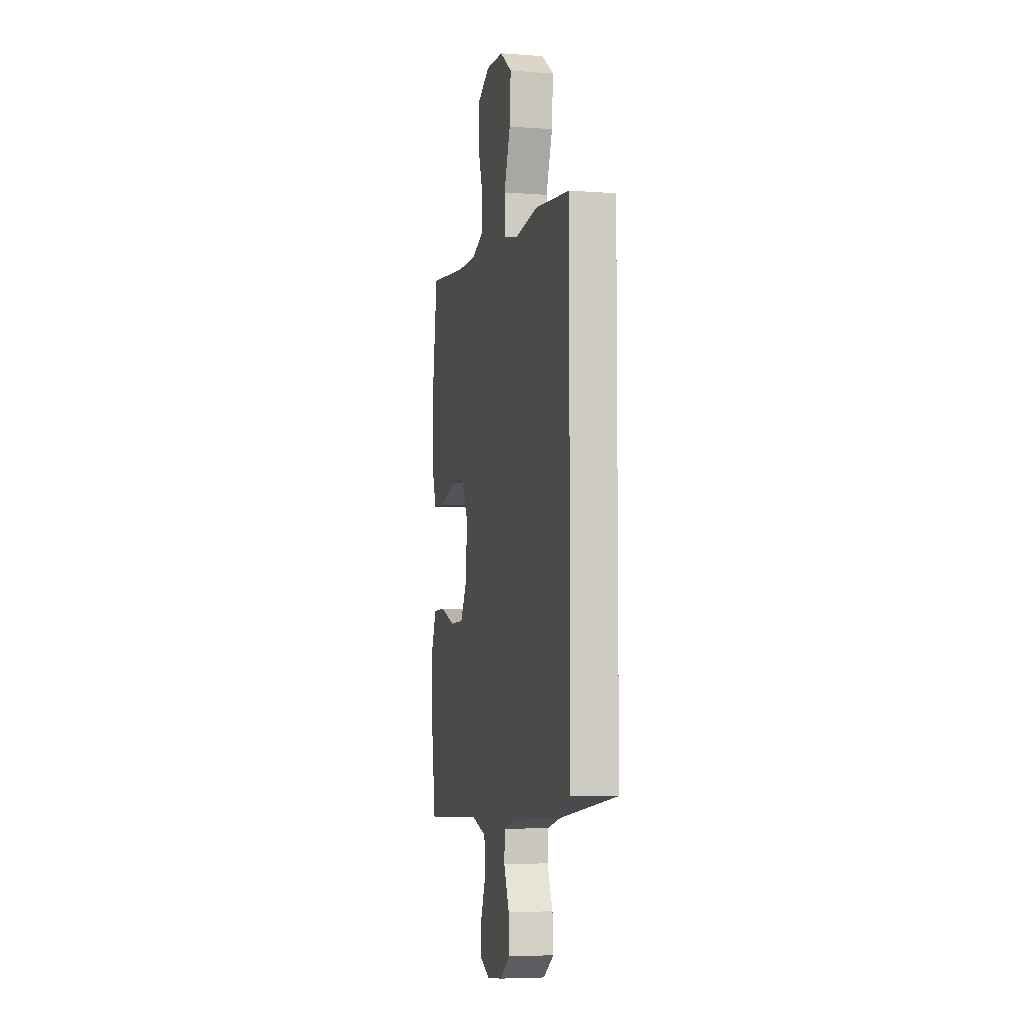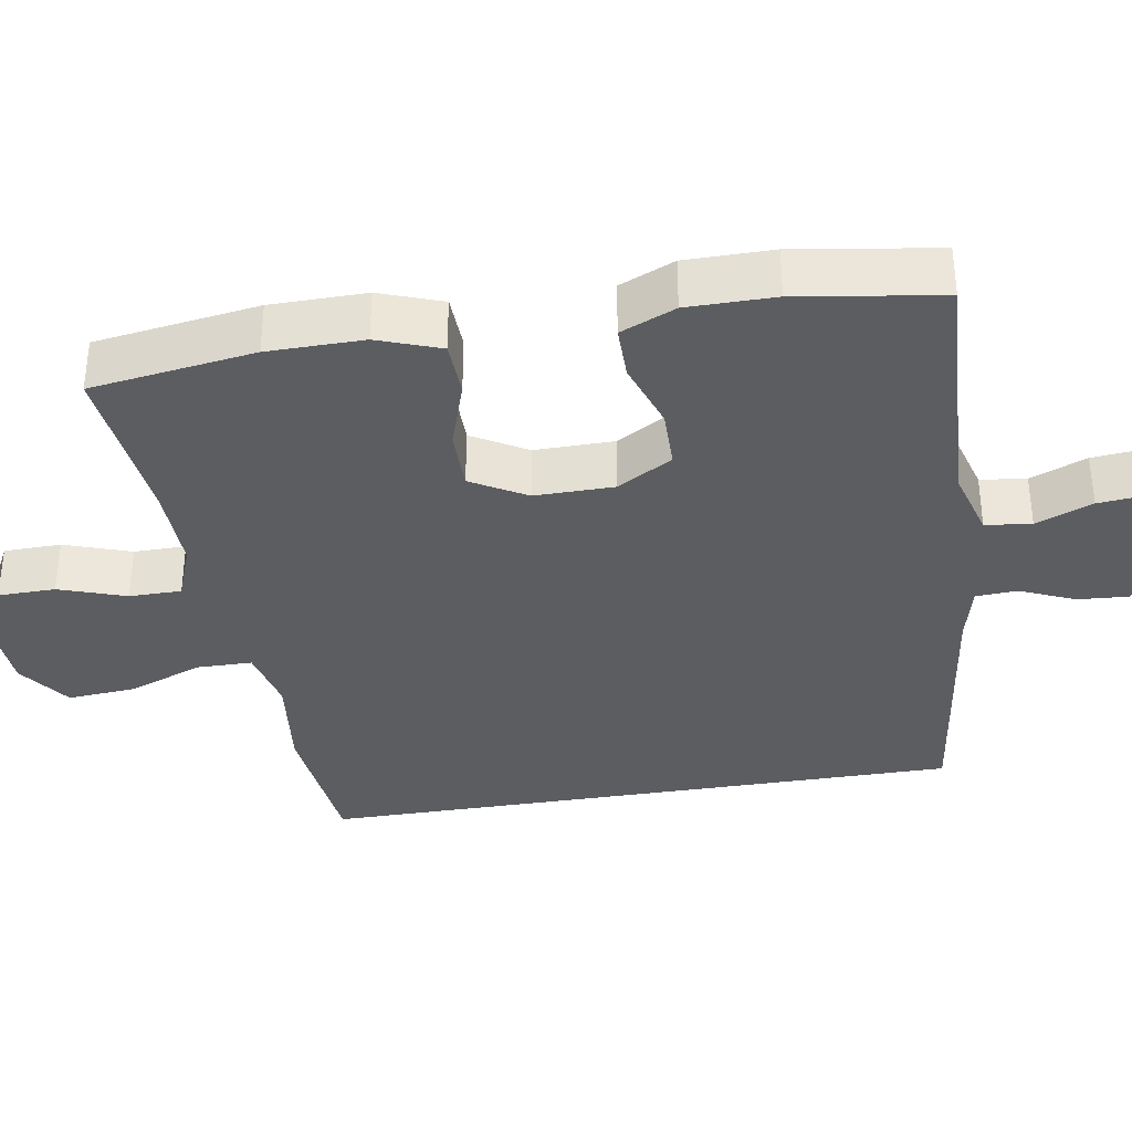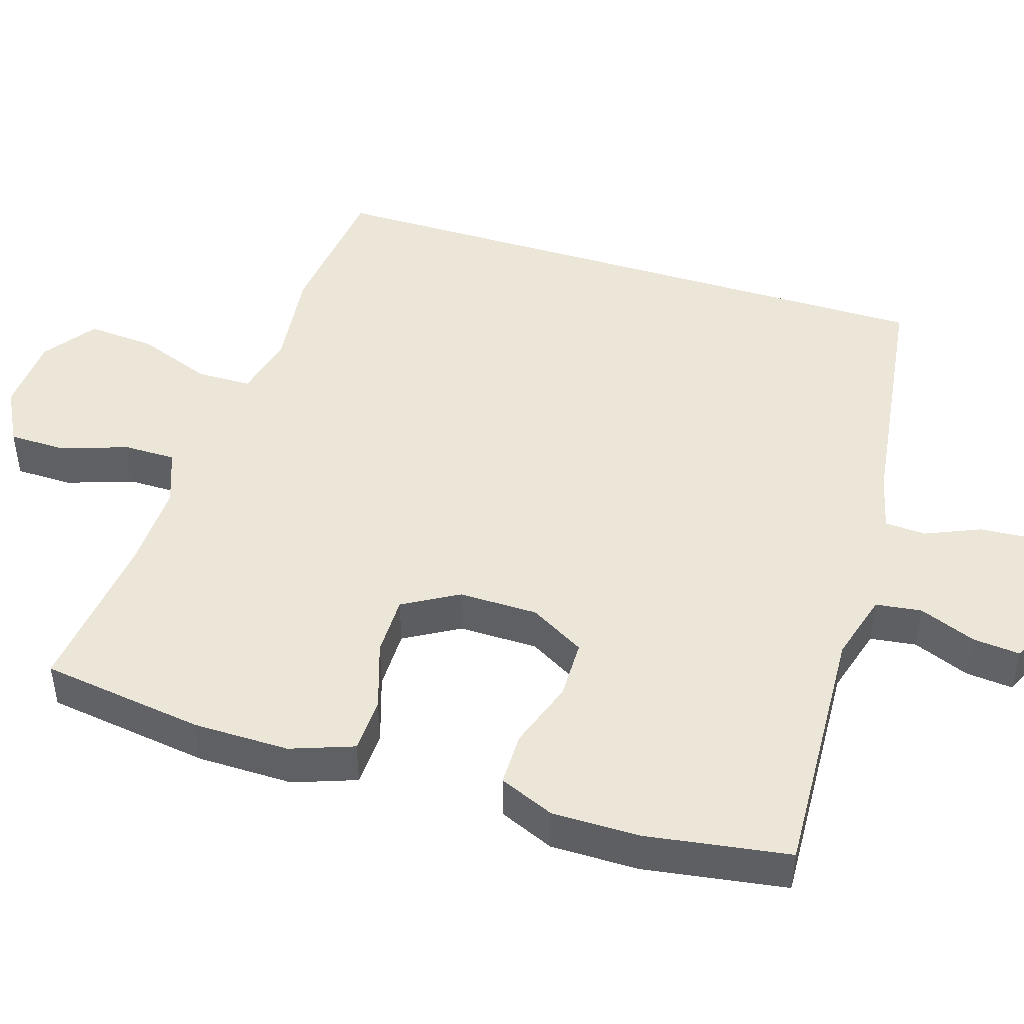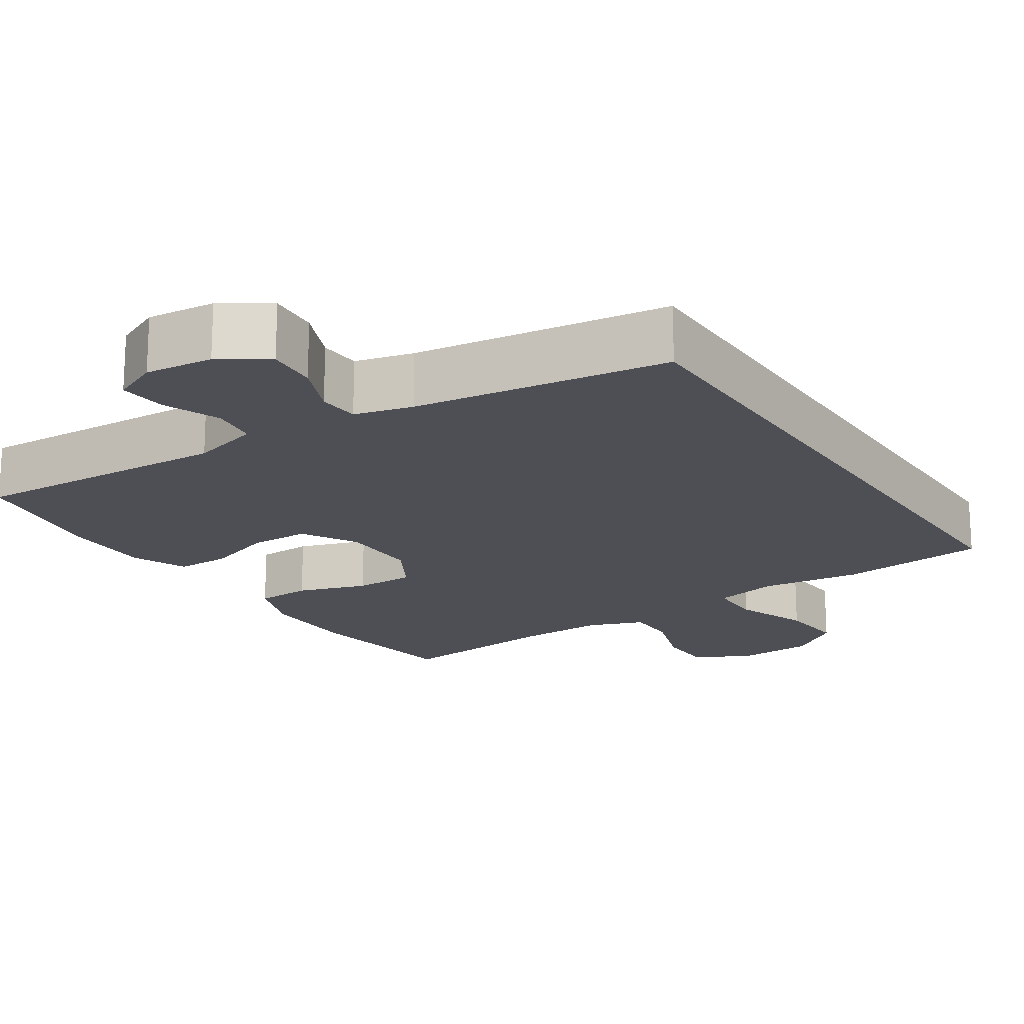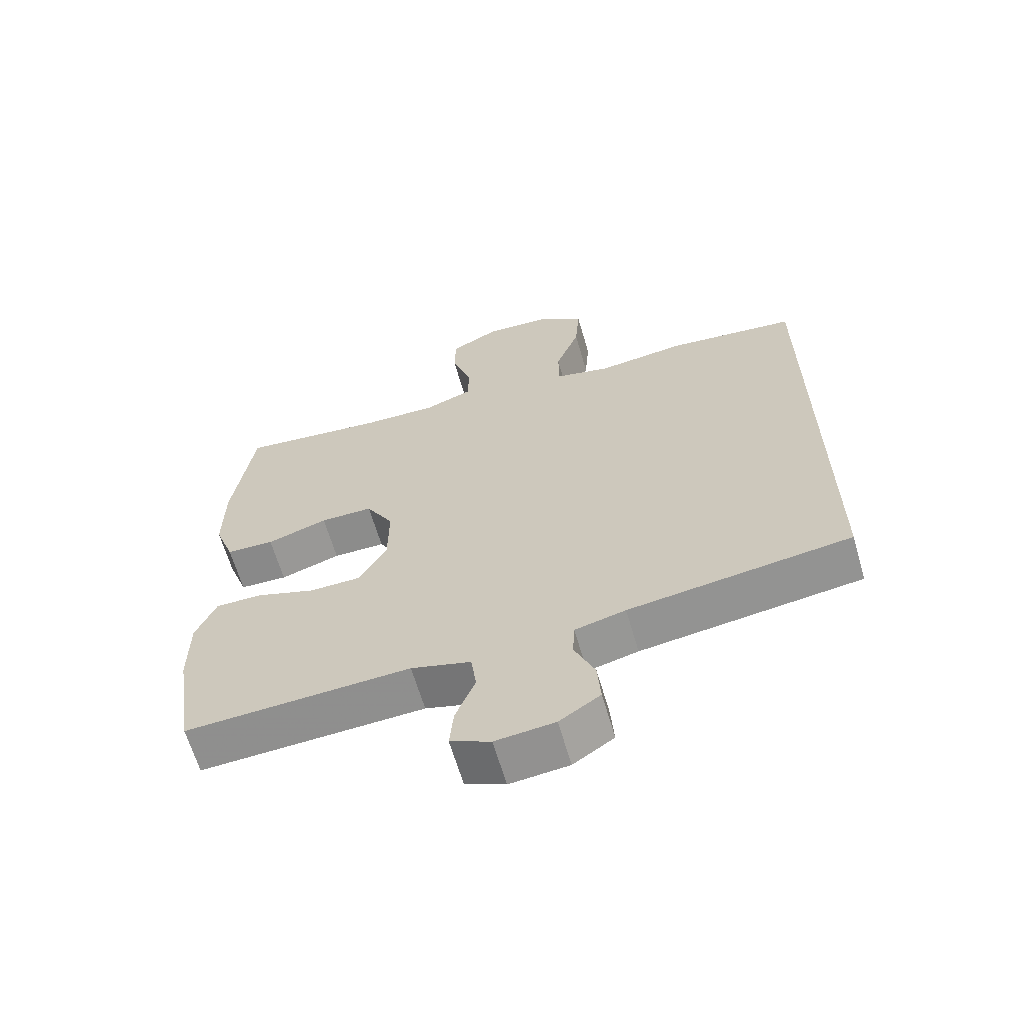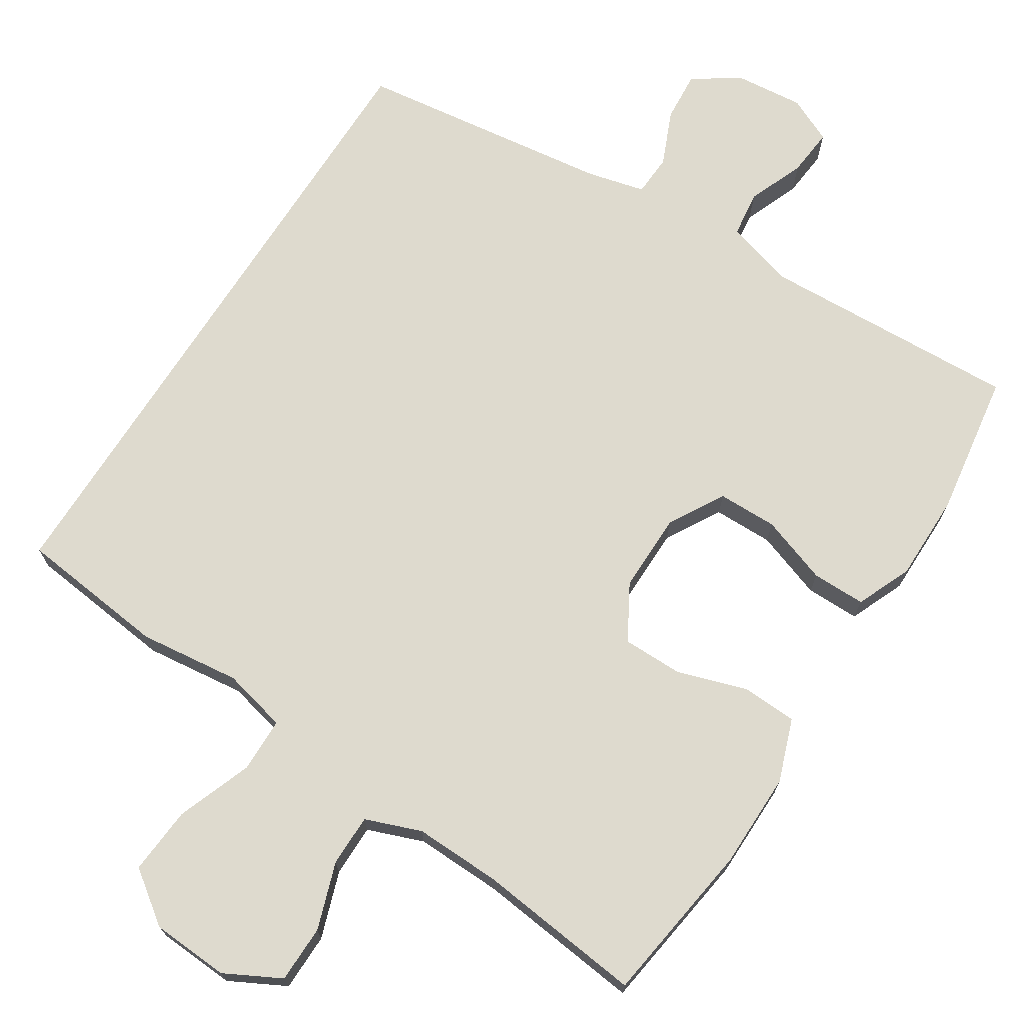
<metadata>
{"format":"obj","ext":"obj","renderer":"f3d","projection":"perspective","resolution":1024,"background":"white","views":[{"elev":-5.6,"azim":-102.9,"up":"+Z"},{"elev":-35.6,"azim":99.4,"up":"+Y"},{"elev":46.3,"azim":107.4,"up":"+Y"},{"elev":-18.4,"azim":-146.8,"up":"+Y"},{"elev":-64.1,"azim":-163.8,"up":"+Z"},{"elev":71.2,"azim":32.6,"up":"+Y"}]}
</metadata>
<code>
v 0.5 0.07 0.5
v 0.531 0.07 0.283
v 0.532 0.07 0.156
v 0.502 0.07 0.073
v 0.429 0.07 0.07
v 0.337 0.07 0.1
v 0.257 0.07 0.1
v 0.215 0.07 0.027
v 0.216 0.07 -0.078
v 0.258 0.07 -0.151
v 0.337 0.07 -0.152
v 0.427 0.07 -0.121
v 0.498 0.07 -0.121
v 0.529 0.07 -0.194
v 0.529 0.07 -0.31
v 0.5 0.07 -0.5
v 0.157 0.07 -0.484
v 0.066 0.07 -0.51
v 0.058 0.07 -0.571
v 0.088 0.07 -0.646
v 0.094 0.07 -0.709
v 0.033 0.07 -0.737
v -0.057 0.07 -0.728
v -0.119 0.07 -0.687
v -0.114 0.07 -0.62
v -0.083 0.07 -0.548
v -0.086 0.07 -0.493
v -0.163 0.07 -0.474
v -0.5 0.07 -0.429
v -0.5 0.07 0.428
v -0.303 0.07 0.45
v -0.169 0.07 0.434
v -0.084 0.07 0.454
v -0.083 0.07 0.527
v -0.12 0.07 0.626
v -0.127 0.07 0.716
v -0.058 0.07 0.766
v 0.045 0.07 0.772
v 0.119 0.07 0.733
v 0.12 0.07 0.657
v 0.09 0.07 0.569
v 0.09 0.07 0.5
v 0.164 0.07 0.472
v 0.279 0.07 0.475
v 0.5 0 0.5
v 0.531 0 0.283
v 0.532 0 0.156
v 0.502 0 0.073
v 0.429 0 0.07
v 0.337 0 0.1
v 0.257 0 0.1
v 0.215 0 0.027
v 0.216 0 -0.078
v 0.258 0 -0.151
v 0.337 0 -0.152
v 0.427 0 -0.121
v 0.498 0 -0.121
v 0.529 0 -0.194
v 0.529 0 -0.31
v 0.5 0 -0.5
v 0.157 0 -0.484
v 0.066 0 -0.51
v 0.058 0 -0.571
v 0.088 0 -0.646
v 0.094 0 -0.709
v 0.033 0 -0.737
v -0.057 0 -0.728
v -0.119 0 -0.687
v -0.114 0 -0.62
v -0.083 0 -0.548
v -0.086 0 -0.493
v -0.163 0 -0.474
v -0.5 0 -0.429
v -0.5 0 0.428
v -0.303 0 0.45
v -0.169 0 0.434
v -0.084 0 0.454
v -0.083 0 0.527
v -0.12 0 0.626
v -0.127 0 0.716
v -0.058 0 0.766
v 0.045 0 0.772
v 0.119 0 0.733
v 0.12 0 0.657
v 0.09 0 0.569
v 0.09 0 0.5
v 0.164 0 0.472
v 0.279 0 0.475
f 39 40 41
f 38 39 41
f 37 38 41
f 36 37 41
f 35 36 41
f 34 35 41
f 33 34 41 42
f 30 31 32
f 29 30 32
f 28 29 32
f 27 28 32 33
f 33 42 43
f 27 33 43
f 26 27 43
f 24 25 26
f 23 24 26
f 22 23 26
f 21 22 26
f 20 21 26
f 19 20 26
f 15 16 17
f 14 15 17
f 13 14 17
f 12 13 17
f 11 12 17
f 10 11 17 18
f 9 10 18
f 8 9 18
f 4 5 6
f 3 4 6
f 2 3 6
f 1 2 6
f 44 1 6
f 44 6 7
f 43 44 7 8
f 18 19 26 43
f 8 18 43
f 85 84 83
f 85 83 82
f 85 82 81
f 85 81 80
f 85 80 79
f 85 79 78
f 86 85 78 77
f 76 75 74
f 76 74 73
f 76 73 72
f 77 76 72 71
f 87 86 77
f 87 77 71
f 87 71 70
f 70 69 68
f 70 68 67
f 70 67 66
f 70 66 65
f 70 65 64
f 70 64 63
f 61 60 59
f 61 59 58
f 61 58 57
f 61 57 56
f 61 56 55
f 62 61 55 54
f 62 54 53
f 62 53 52
f 50 49 48
f 50 48 47
f 50 47 46
f 50 46 45
f 50 45 88
f 51 50 88
f 52 51 88 87
f 87 70 63 62
f 87 62 52
f 1 45 46 2
f 2 46 47 3
f 3 47 48 4
f 4 48 49 5
f 5 49 50 6
f 6 50 51 7
f 7 51 52 8
f 8 52 53 9
f 9 53 54 10
f 10 54 55 11
f 11 55 56 12
f 12 56 57 13
f 13 57 58 14
f 14 58 59 15
f 15 59 60 16
f 16 60 61 17
f 17 61 62 18
f 18 62 63 19
f 19 63 64 20
f 20 64 65 21
f 21 65 66 22
f 22 66 67 23
f 23 67 68 24
f 24 68 69 25
f 25 69 70 26
f 26 70 71 27
f 27 71 72 28
f 28 72 73 29
f 29 73 74 30
f 30 74 75 31
f 31 75 76 32
f 32 76 77 33
f 33 77 78 34
f 34 78 79 35
f 35 79 80 36
f 36 80 81 37
f 37 81 82 38
f 38 82 83 39
f 39 83 84 40
f 40 84 85 41
f 41 85 86 42
f 42 86 87 43
f 43 87 88 44
f 44 88 45 1

</code>
